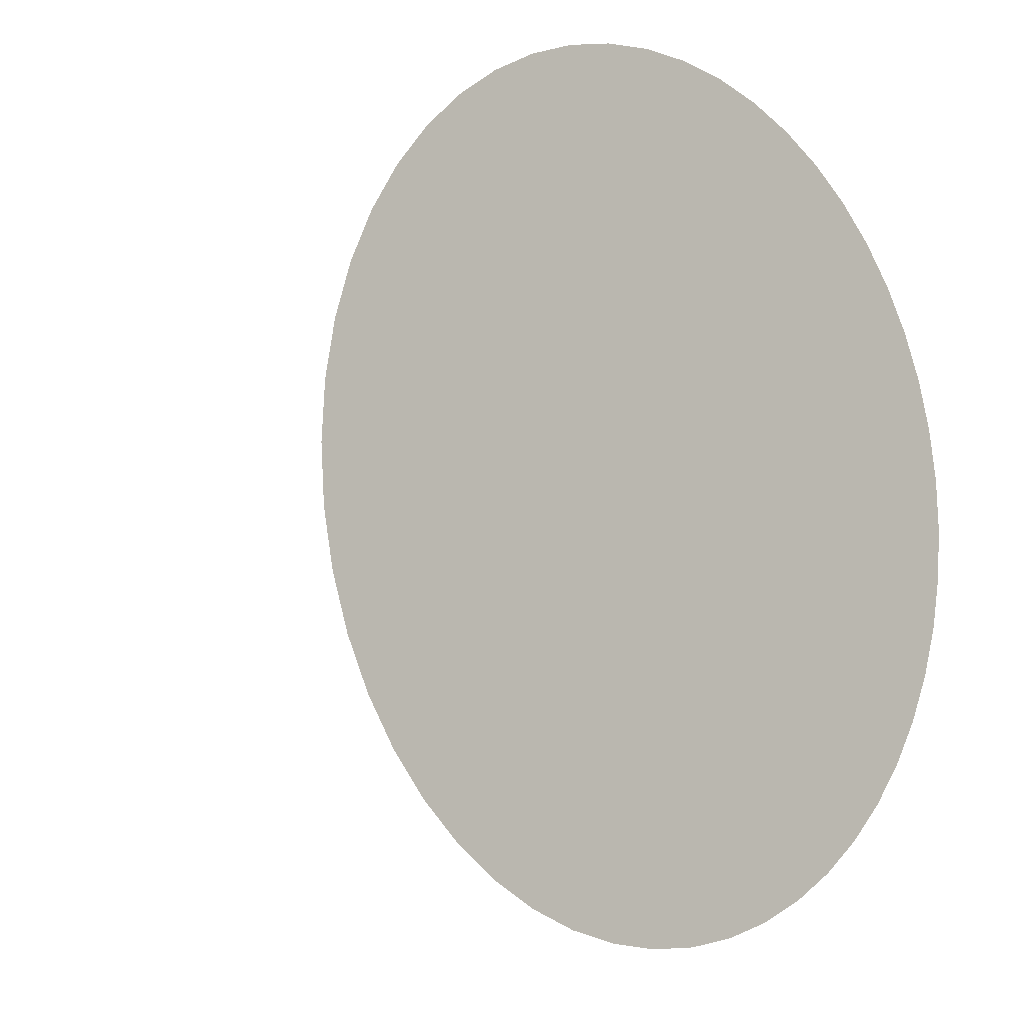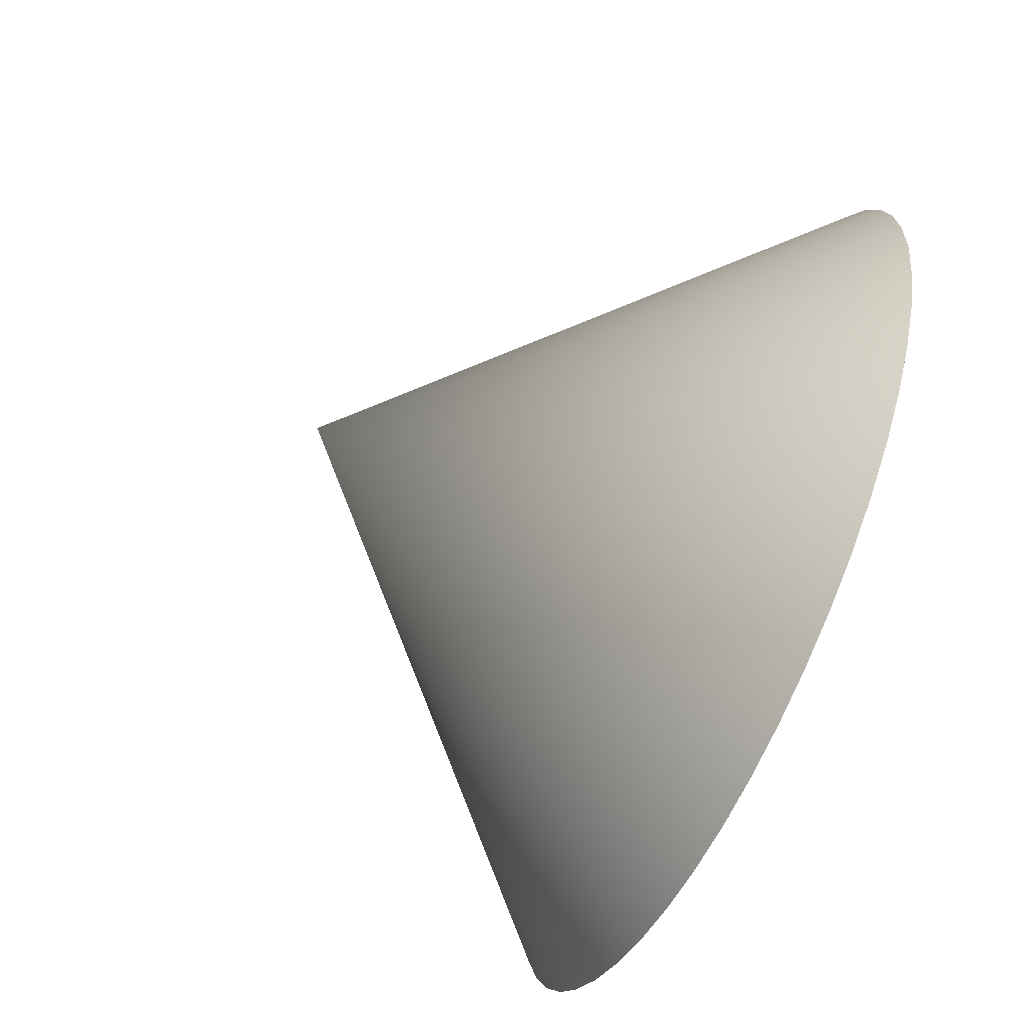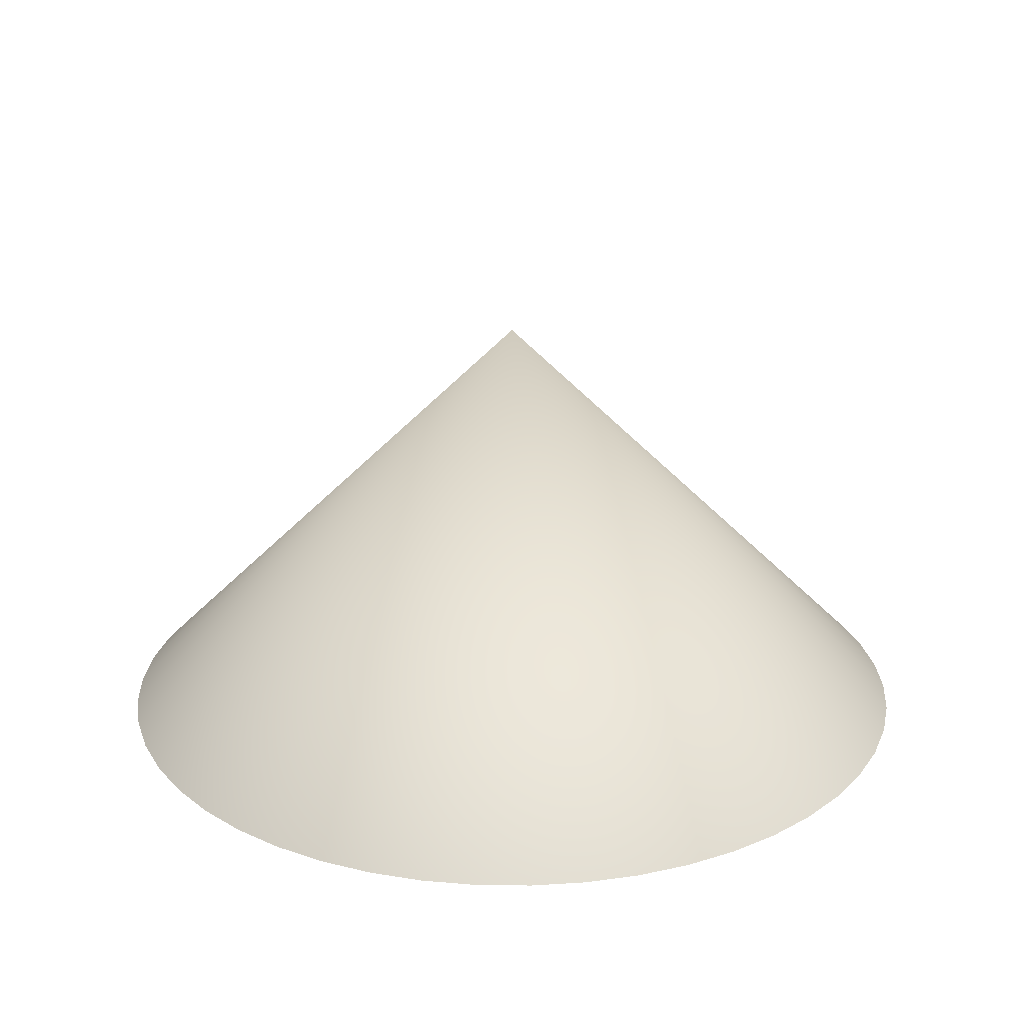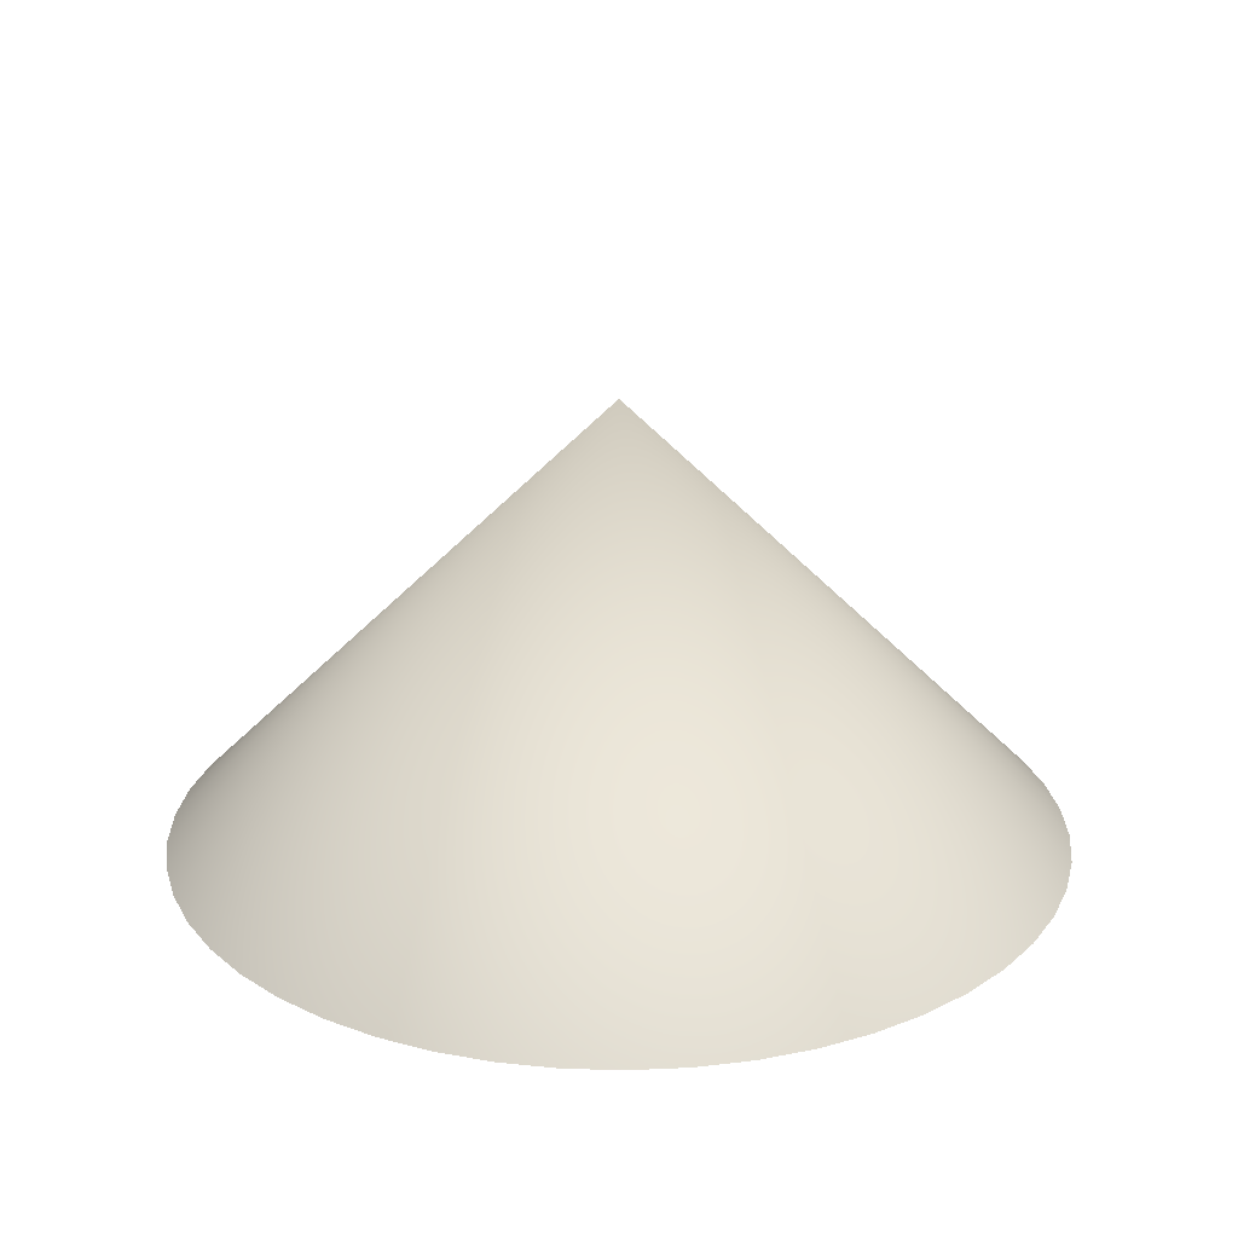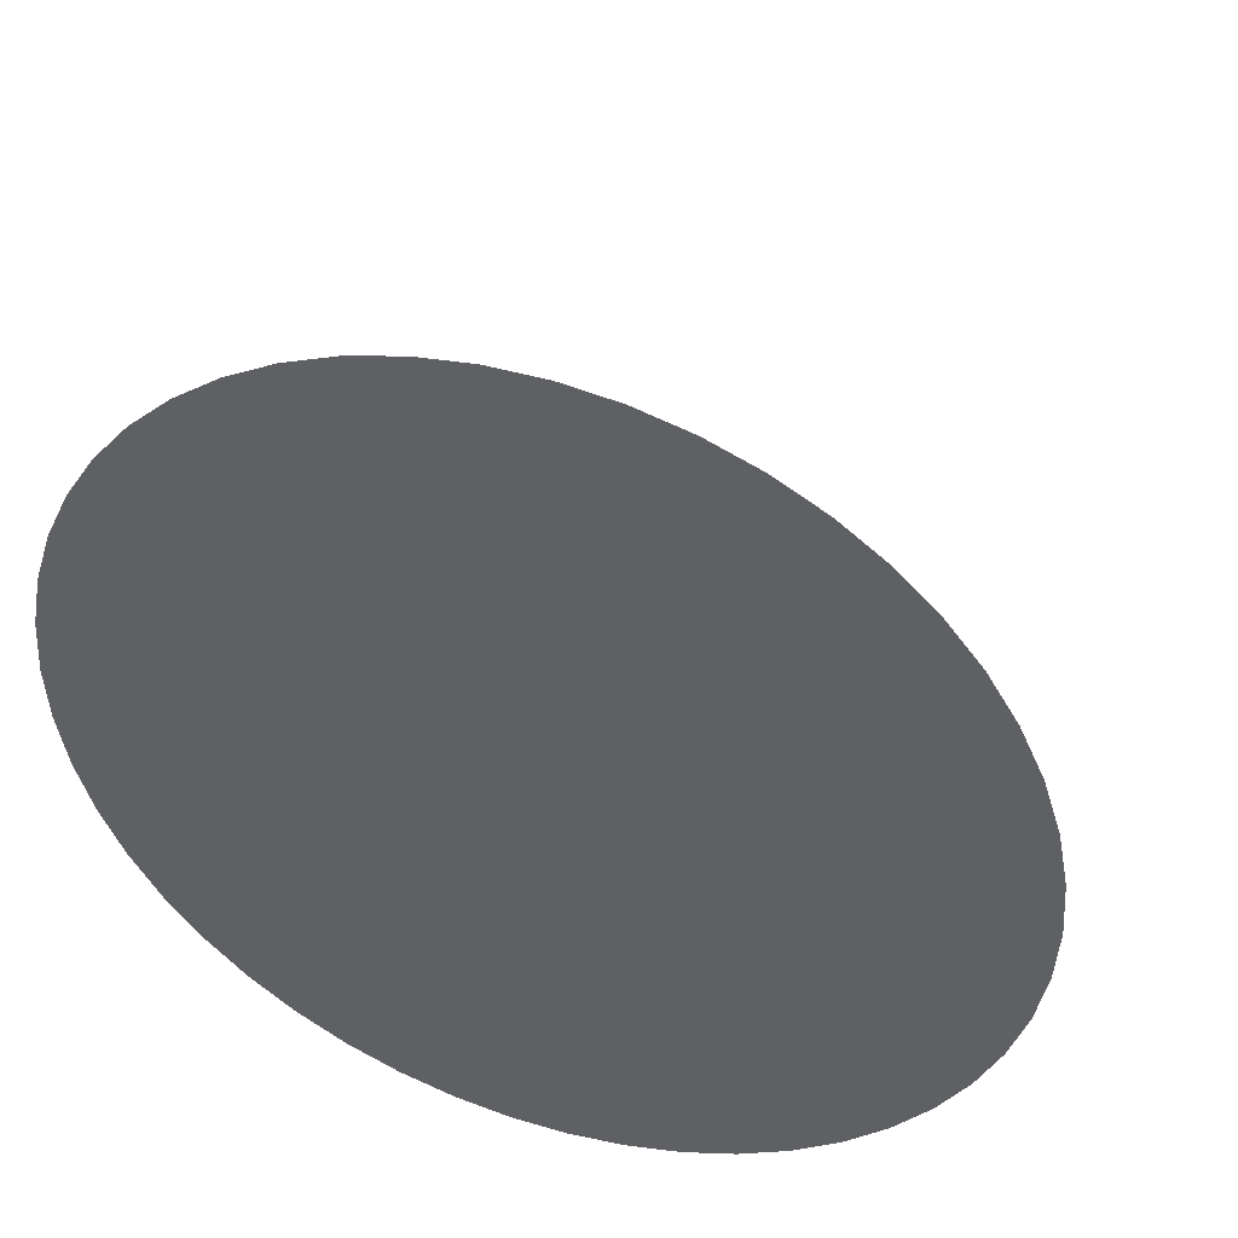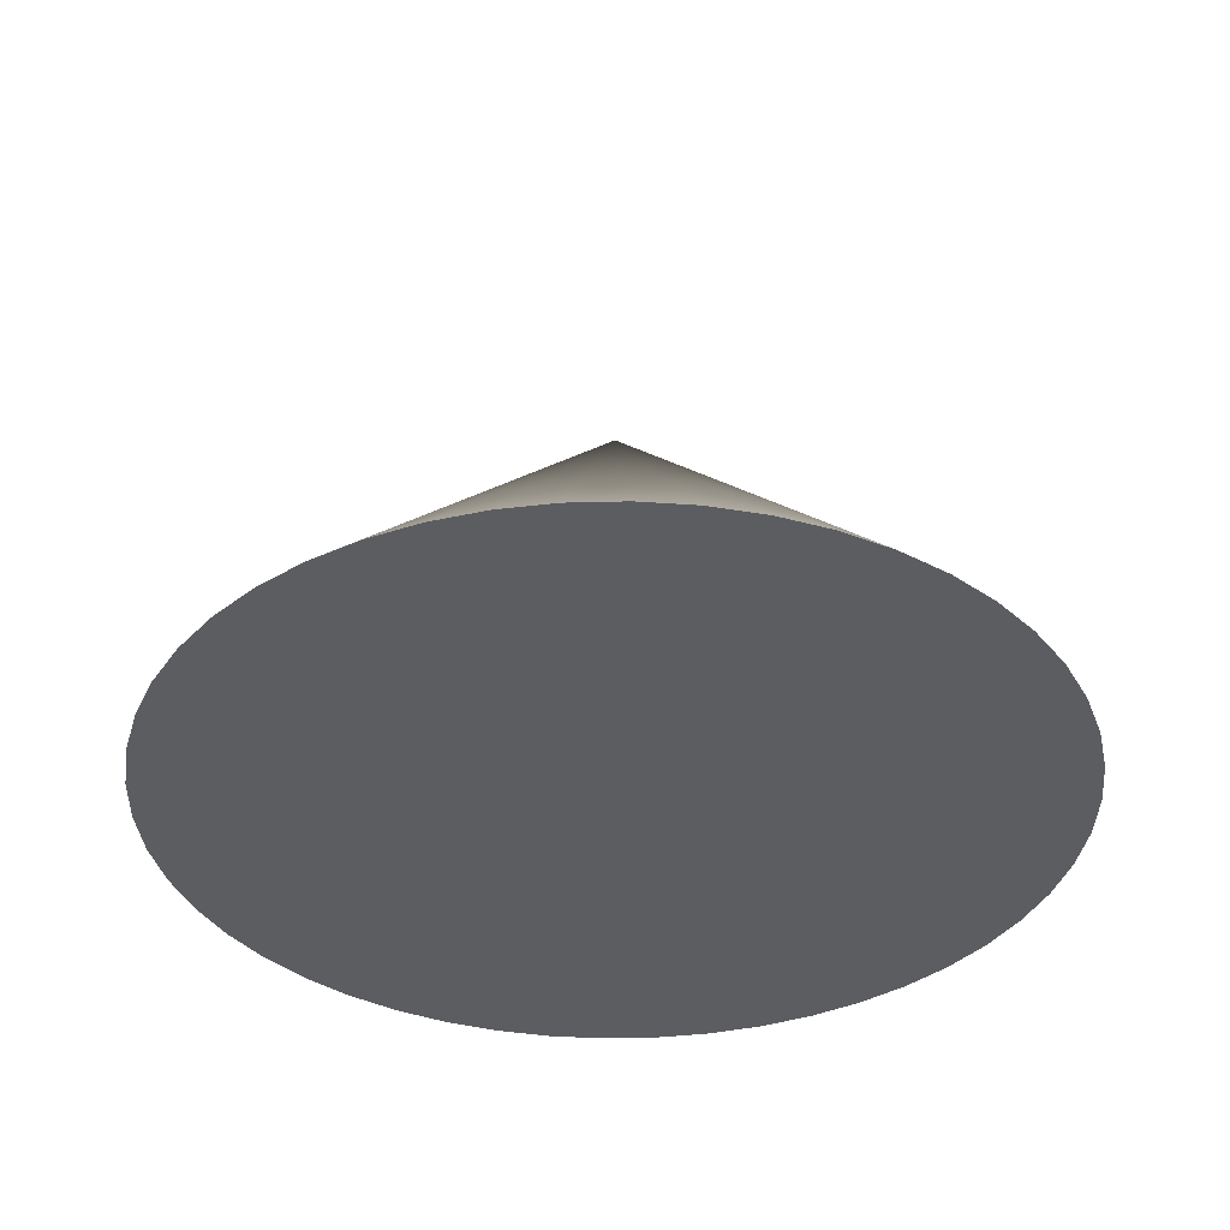
<metadata>
{"format":"obj","ext":"obj","renderer":"f3d","projection":"perspective","resolution":1024,"background":"white","views":[{"elev":-7.4,"azim":-44.2,"up":"+Z"},{"elev":-66.8,"azim":-115.1,"up":"+Z"},{"elev":23.3,"azim":-178.9,"up":"+Y"},{"elev":23.2,"azim":-76.4,"up":"+Y"},{"elev":43.7,"azim":19.2,"up":"+Z"},{"elev":-36.9,"azim":-134.9,"up":"+Y"}]}
</metadata>
<code>
v 0.9921 -0.5 -0.1253
v 0.9686 -0.5 -0.2487
v 0.9298 -0.5 -0.3681
v 0.8763 -0.5 -0.4818
v 0.809 -0.5 -0.5878
v 0.729 -0.5 -0.6845
v 0.6374 -0.5 -0.7705
v 0.5358 -0.5 -0.8443
v 0.4258 -0.5 -0.9048
v 0.309 -0.5 -0.9511
v 0.1874 -0.5 -0.9823
v 0.06279 -0.5 -0.998
v -0.06279 -0.5 -0.998
v -0.1874 -0.5 -0.9823
v -0.309 -0.5 -0.9511
v -0.4258 -0.5 -0.9048
v -0.5358 -0.5 -0.8443
v -0.6374 -0.5 -0.7705
v -0.729 -0.5 -0.6845
v -0.809 -0.5 -0.5878
v -0.8763 -0.5 -0.4818
v -0.9298 -0.5 -0.3681
v -0.9686 -0.5 -0.2487
v -0.9921 -0.5 -0.1253
v -1 -0.5 0
v -0.9921 -0.5 0.1253
v -0.9686 -0.5 0.2487
v -0.9298 -0.5 0.3681
v -0.8763 -0.5 0.4818
v -0.809 -0.5 0.5878
v -0.729 -0.5 0.6845
v -0.6374 -0.5 0.7705
v -0.5358 -0.5 0.8443
v -0.4258 -0.5 0.9048
v -0.309 -0.5 0.9511
v -0.1874 -0.5 0.9823
v -0.06279 -0.5 0.998
v 0.06279 -0.5 0.998
v 0.1874 -0.5 0.9823
v 0.309 -0.5 0.9511
v 0.4258 -0.5 0.9048
v 0.5358 -0.5 0.8443
v 0.6374 -0.5 0.7705
v 0.729 -0.5 0.6845
v 0.809 -0.5 0.5878
v 0.8763 -0.5 0.4818
v 0.9298 -0.5 0.3681
v 0.9686 -0.5 0.2487
v 0.9921 -0.5 0.1253
v 1 -0.5 0
v 0 0.5 0
g Cone
f 1 50 49 48 47 46 45 44 43 42 41 40 39 38 37 36 35 34 33 32 31 30 29 28 27 26 25 24 23 22 21 20 19 18 17 16 15 14 13 12 11 10 9 8 7 6 5 4 3 2
f 1 2 51
f 2 3 51
f 3 4 51
f 4 5 51
f 5 6 51
f 6 7 51
f 7 8 51
f 8 9 51
f 9 10 51
f 10 11 51
f 11 12 51
f 12 13 51
f 13 14 51
f 14 15 51
f 15 16 51
f 16 17 51
f 17 18 51
f 18 19 51
f 19 20 51
f 20 21 51
f 21 22 51
f 22 23 51
f 23 24 51
f 24 25 51
f 25 26 51
f 26 27 51
f 27 28 51
f 28 29 51
f 29 30 51
f 30 31 51
f 31 32 51
f 32 33 51
f 33 34 51
f 34 35 51
f 35 36 51
f 36 37 51
f 37 38 51
f 38 39 51
f 39 40 51
f 40 41 51
f 41 42 51
f 42 43 51
f 43 44 51
f 44 45 51
f 45 46 51
f 46 47 51
f 47 48 51
f 48 49 51
f 49 50 51
f 50 1 51

</code>
